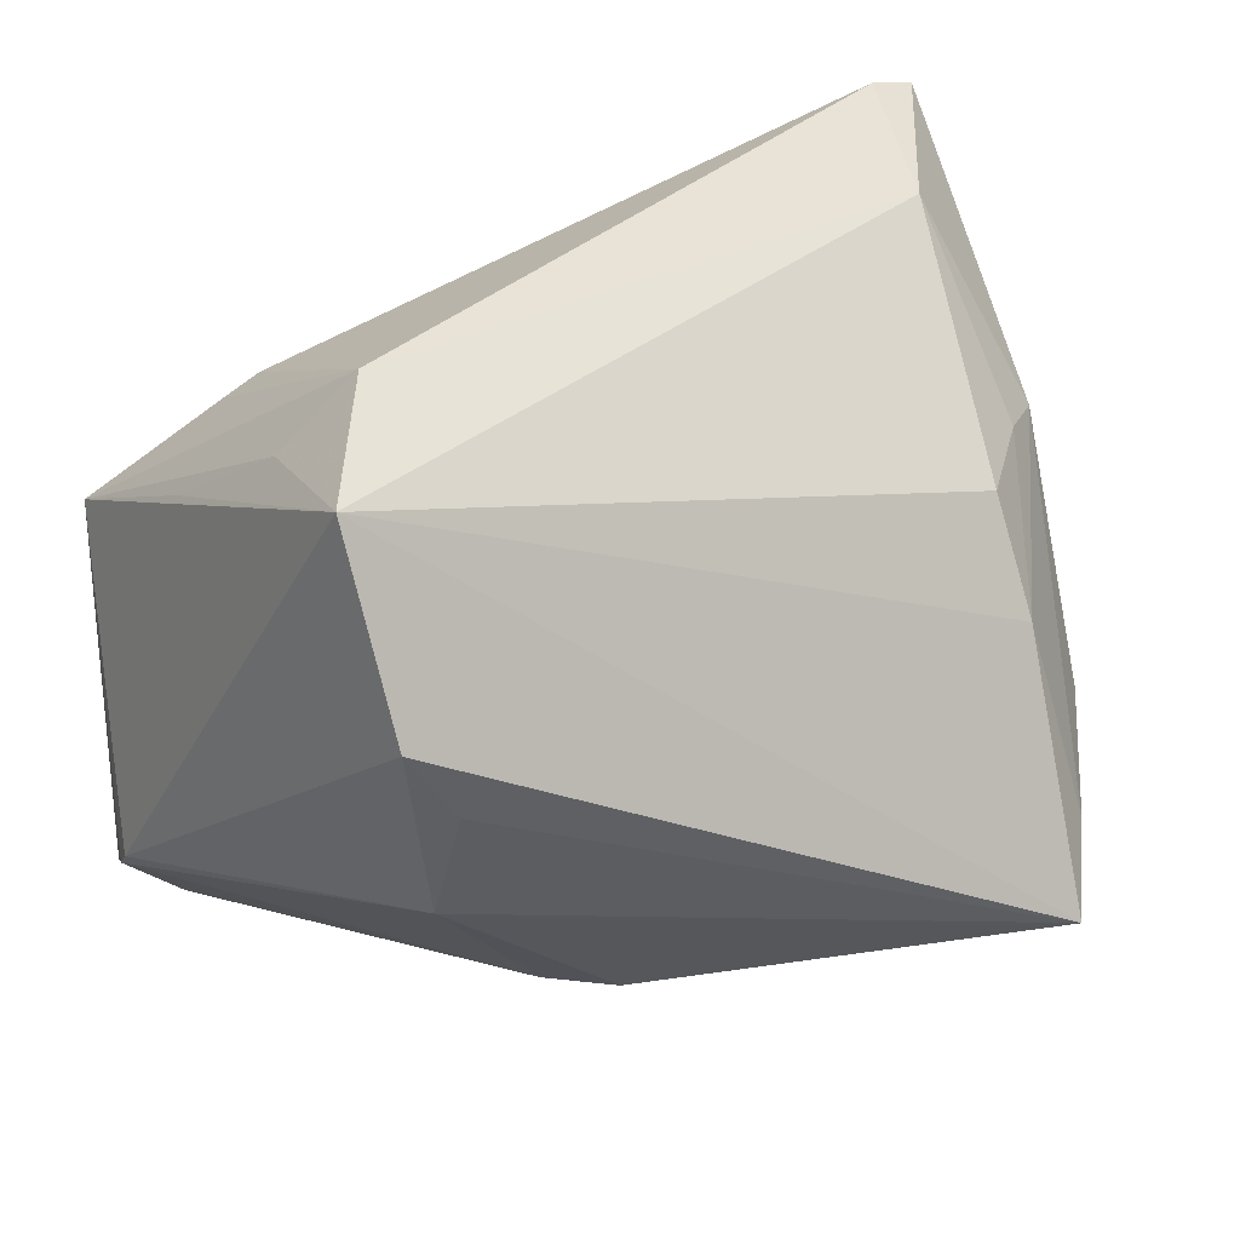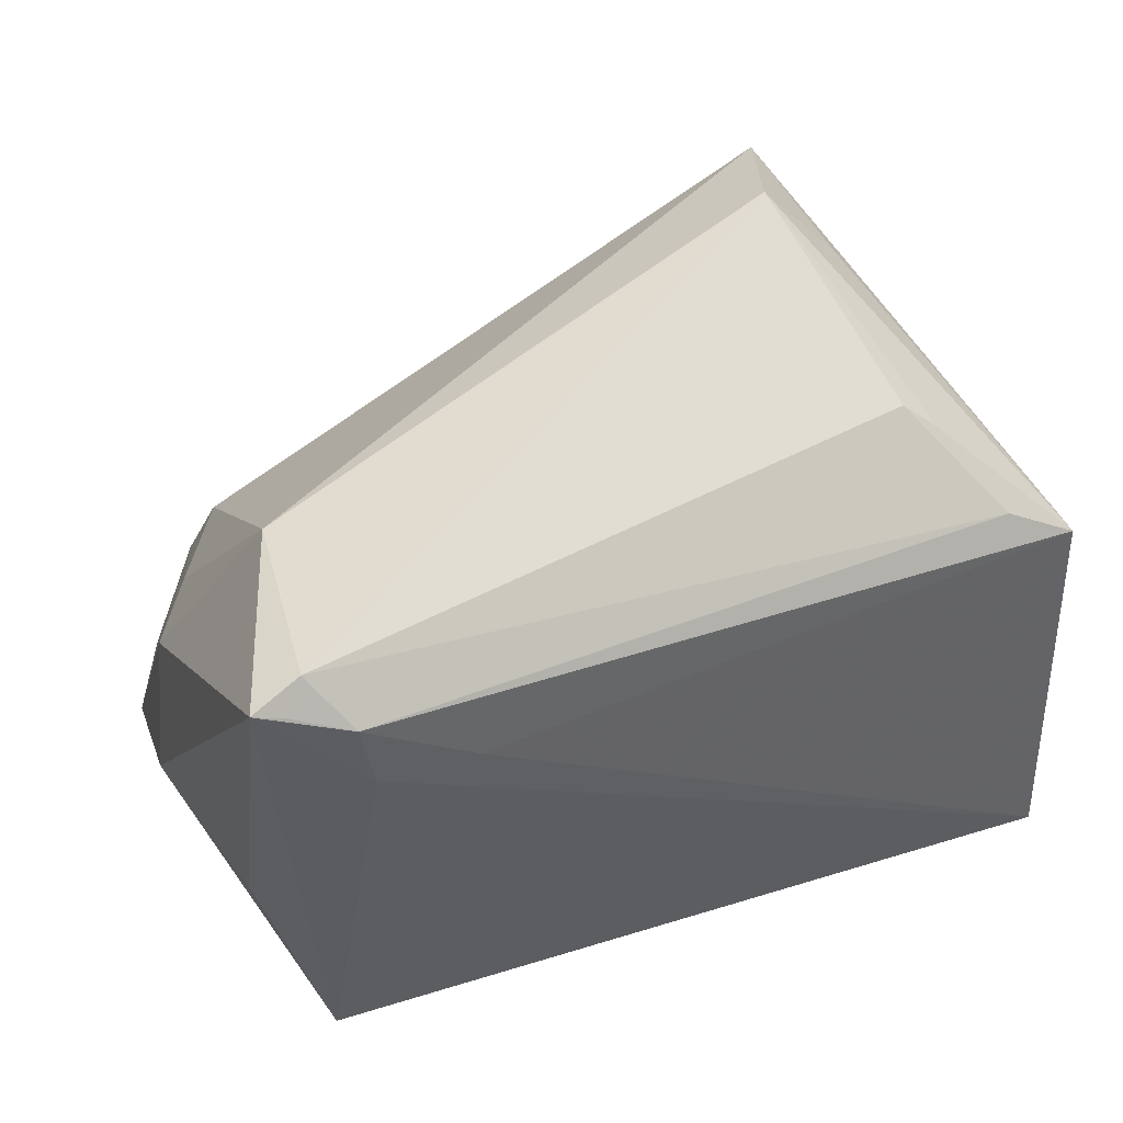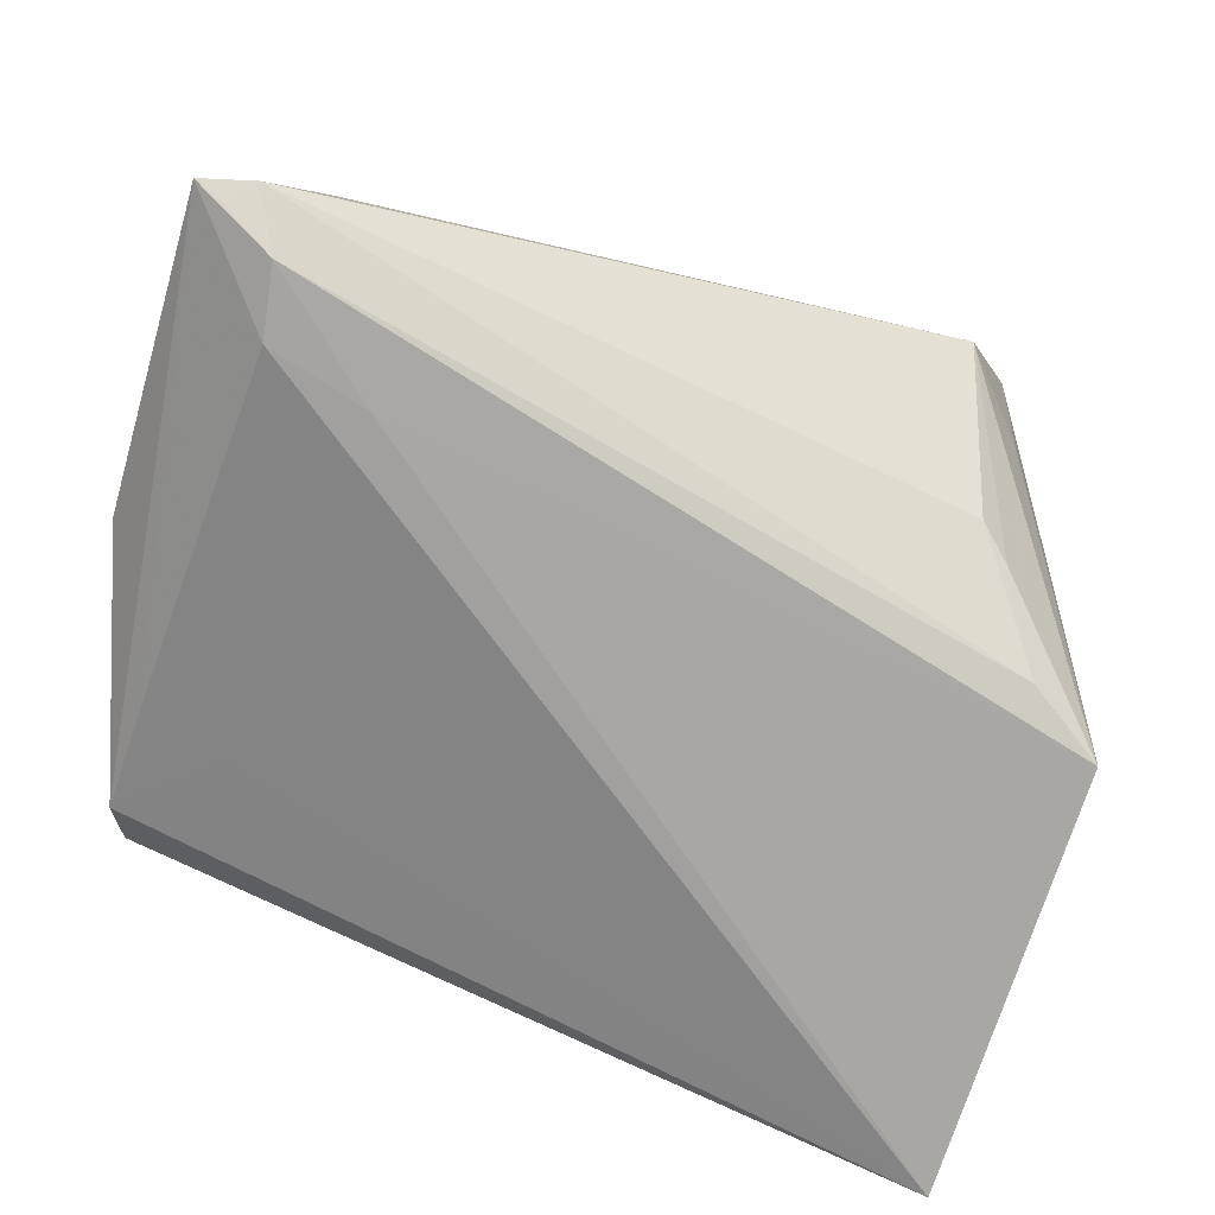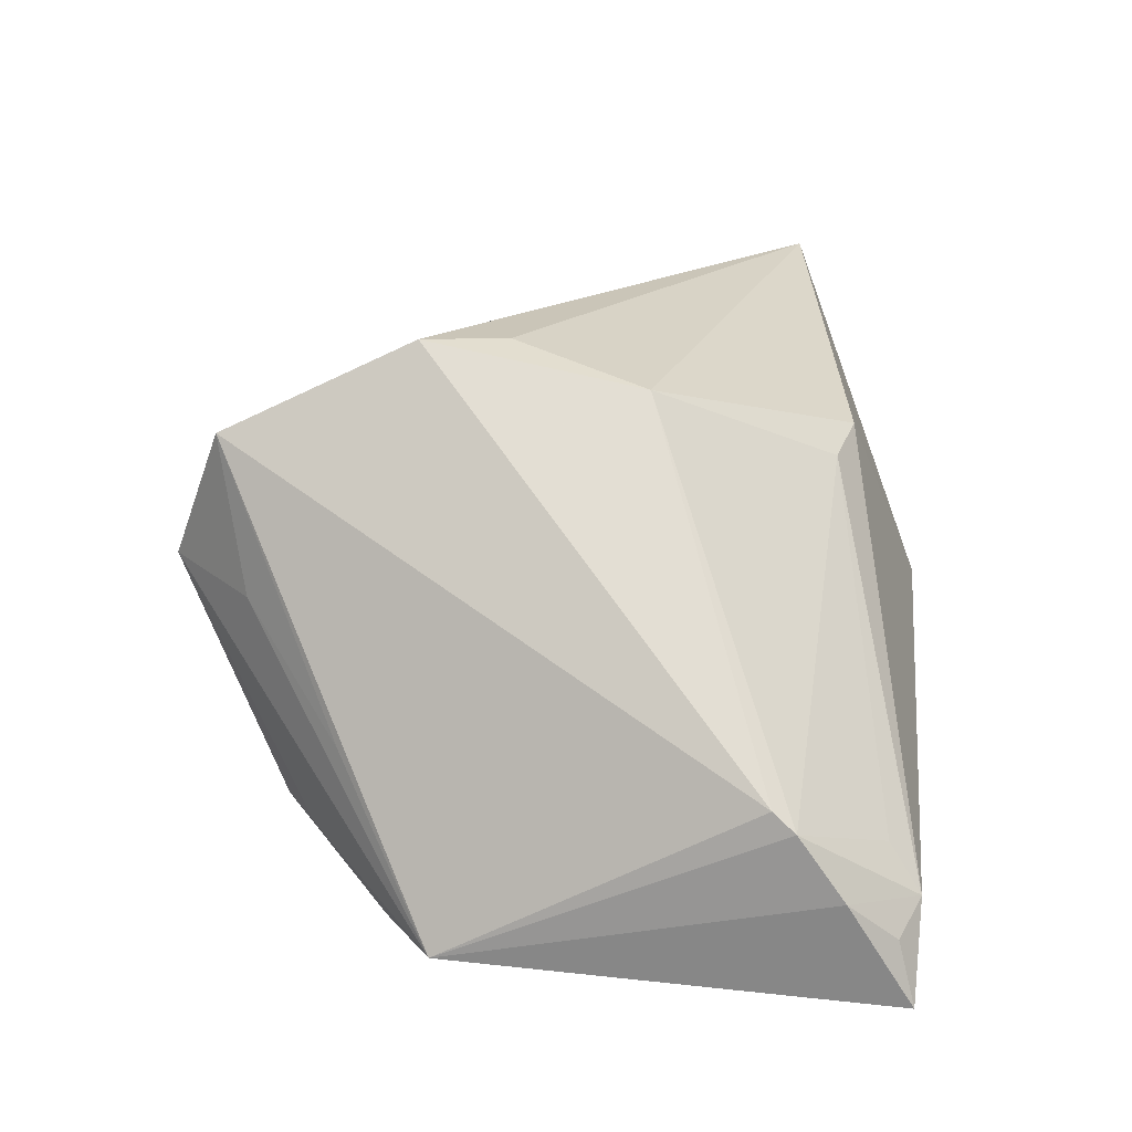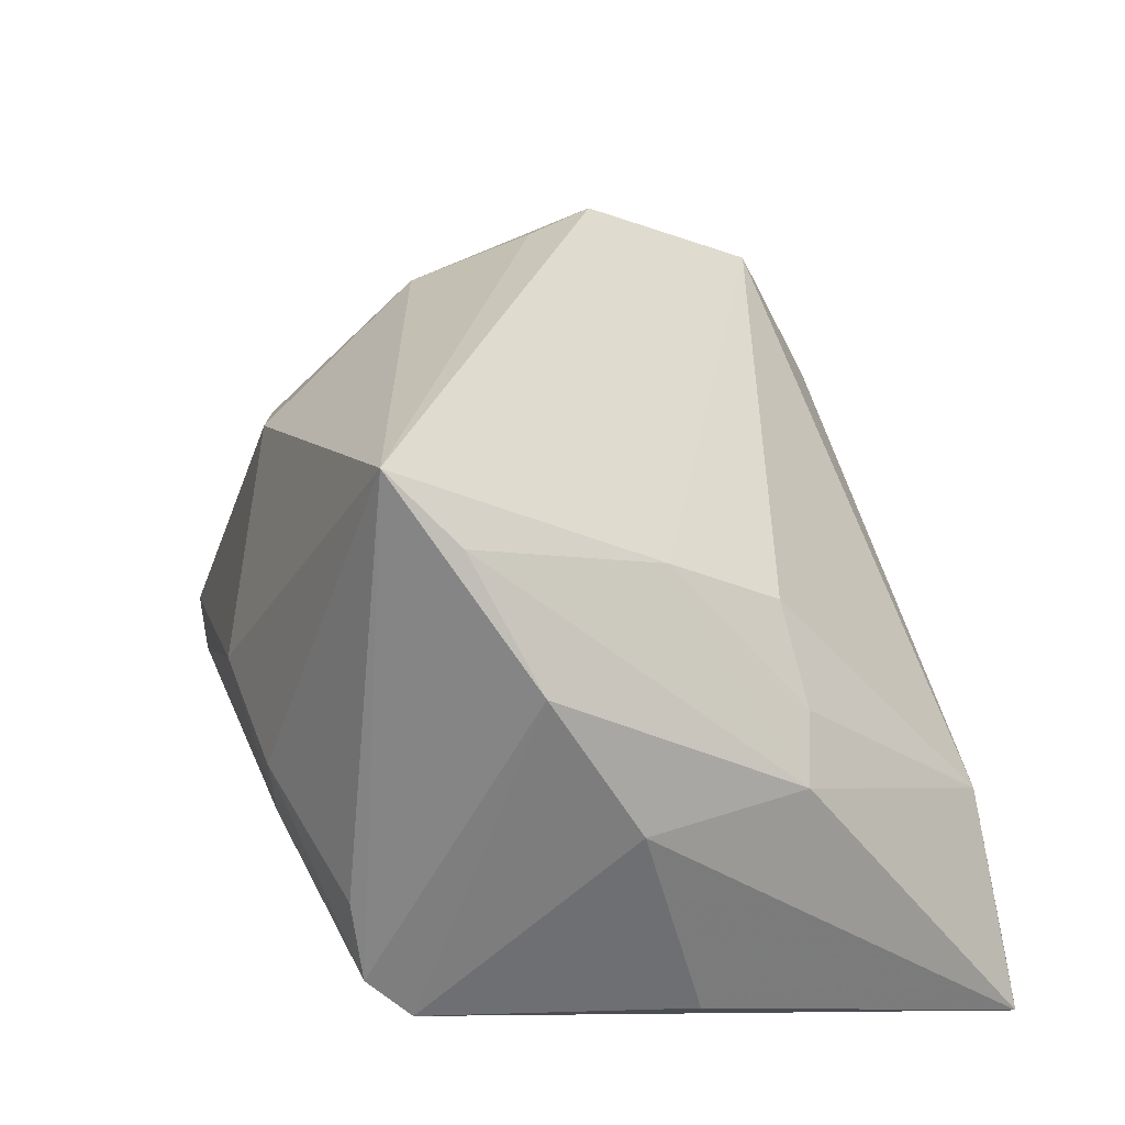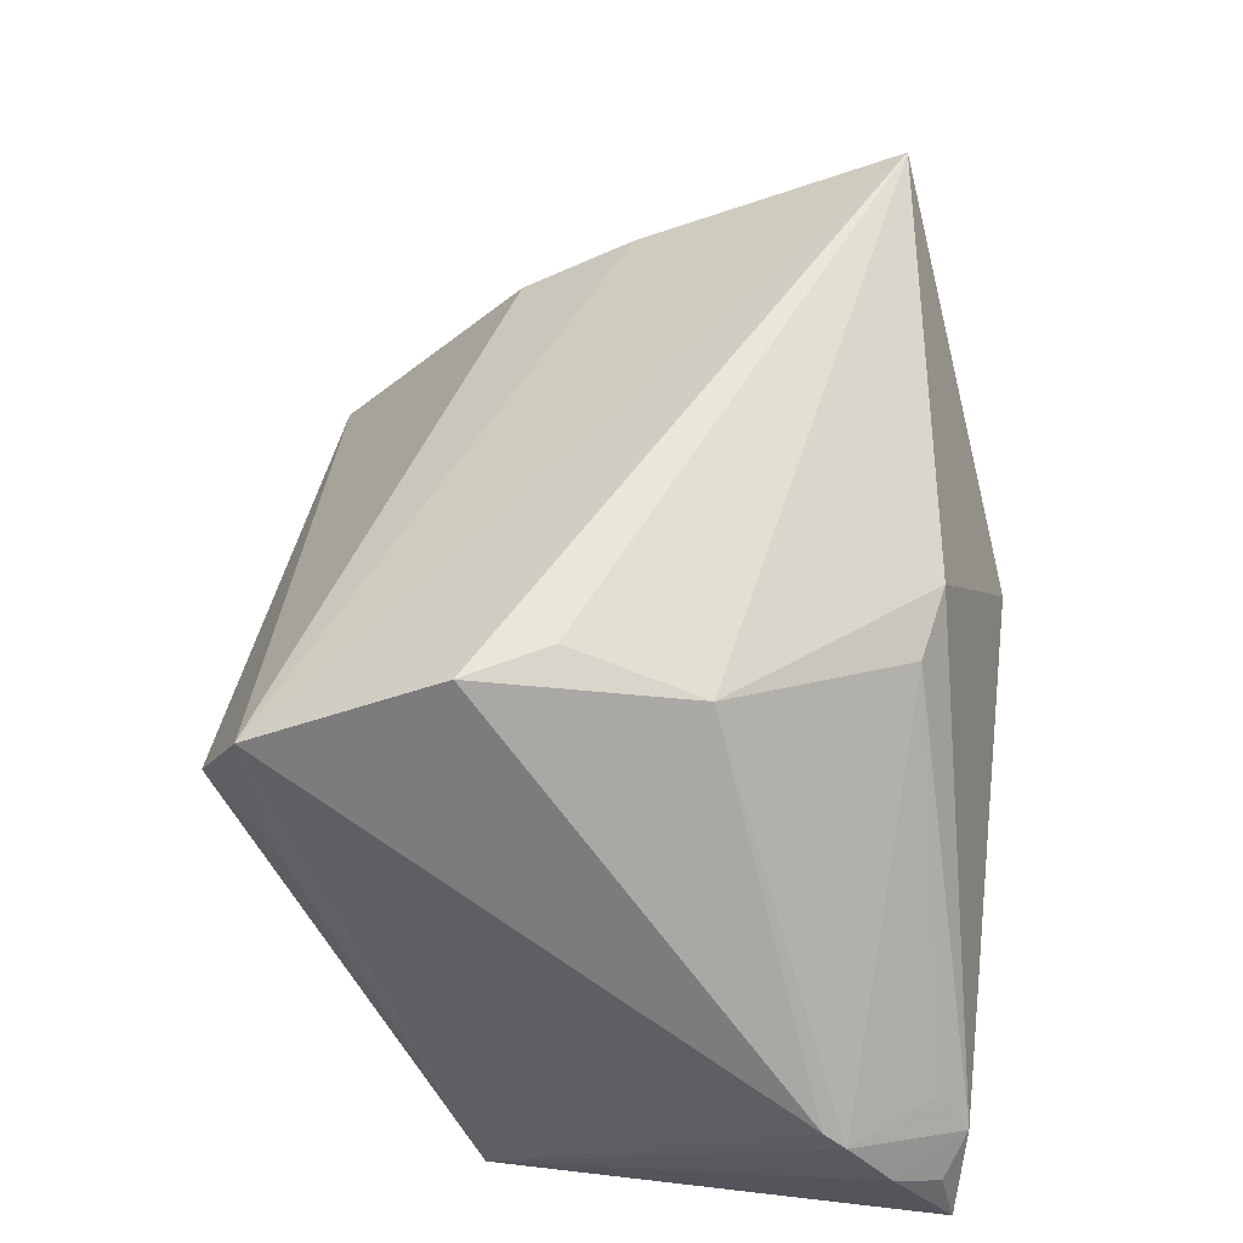
<metadata>
{"format":"obj","ext":"obj","renderer":"f3d","projection":"perspective","resolution":1024,"background":"white","views":[{"elev":32.6,"azim":-25.0,"up":"+Y"},{"elev":47.9,"azim":149.6,"up":"+Y"},{"elev":-70.7,"azim":162.7,"up":"+Z"},{"elev":9.4,"azim":-84.5,"up":"+Z"},{"elev":31.7,"azim":76.7,"up":"+Z"},{"elev":47.3,"azim":-84.2,"up":"+Z"}]}
</metadata>
<code>
v 0.0544 0.01614 0.0001478
v 0.04719 -0.03511 -0.02447
v 0.0481 0.01779 0.006469
v 0.04947 -0.02979 -0.02905
v -0.0529 0.01036 -0.03594
v 0.03357 0.02645 -0.04025
v 0.03973 0.01639 0.01656
v 0.05742 0.04363 -0.03635
v 0.05742 -0.004023 -0.001055
v 0.05742 0.003199 -0.02764
v -0.04759 0.02136 -0.01348
v -0.03829 0.02614 -0.02442
v -0.009282 -0.03673 0.02006
v 0.05383 0.04229 -0.03742
v -0.03247 0.04304 0.006363
v -0.05227 -0.04185 -0.03242
v 0.04897 -0.01665 -0.03147
v 0.02427 -0.04174 -0.01525
v 0.04527 -0.02149 0.0319
v -0.03427 -0.01306 0.02625
v 0.05341 -0.01435 0.01665
v 0.03833 -0.01898 -0.0326
v 0.05101 0.04508 -0.03519
v -0.03449 0.02969 -0.02211
v -0.05741 -0.02777 -0.01686
v -0.04101 0.03288 0.002584
v 0.04102 0.002609 0.02415
v 0.04425 0.04099 -0.01149
v -0.03917 0.01299 0.03222
v 0.02602 -0.04261 -0.006843
v -0.03303 0.003155 0.03197
v -0.04347 0.01674 -0.03386
v -0.04722 -0.04072 -0.02261
v -0.04775 -0.04444 -0.02859
v 0.04059 -0.02953 0.04038
v -0.04091 0.03613 0.02151
v -0.05587 -0.03602 -0.02752
v -0.05192 -0.0437 -0.04038
v 0.04743 0.03889 -0.04
v -0.0182 -0.03461 0.01707
v 0.009996 -0.04508 -0.001435
v -0.05742 -0.03049 -0.01941
v 0.04607 0.03017 -0.04038
v 0.04469 -0.03597 -0.0146
f 27 36 35
f 27 7 36
f 35 36 29
f 8 9 10
f 35 2 21
f 35 41 30
f 36 15 26
f 26 15 5
f 23 24 15
f 31 20 35
f 35 29 31
f 31 29 20
f 25 29 36
f 25 5 42
f 36 5 25
f 42 20 25
f 20 29 25
f 19 27 35
f 35 21 19
f 27 19 1
f 1 19 21
f 1 9 8
f 1 21 9
f 44 2 35
f 35 30 44
f 44 30 2
f 13 41 35
f 35 20 13
f 5 15 12
f 15 24 12
f 11 5 36
f 36 26 11
f 11 26 5
f 28 15 36
f 28 23 15
f 36 7 28
f 8 23 28
f 28 1 8
f 24 23 32
f 5 12 32
f 32 12 24
f 14 23 8
f 2 30 18
f 18 38 2
f 18 30 41
f 41 38 18
f 2 38 4
f 4 10 9
f 8 10 4
f 4 21 2
f 9 21 4
f 6 38 5
f 43 38 6
f 42 5 37
f 5 38 37
f 7 27 3
f 27 1 3
f 3 28 7
f 1 28 3
f 34 38 41
f 41 13 34
f 42 37 34
f 40 13 20
f 40 20 42
f 40 34 13
f 23 14 39
f 5 32 39
f 39 32 23
f 39 6 5
f 43 6 39
f 8 43 39
f 39 14 8
f 22 38 43
f 43 4 22
f 22 4 38
f 17 43 8
f 8 4 17
f 17 4 43
f 16 37 38
f 38 34 16
f 16 34 37
f 42 34 33
f 33 40 42
f 34 40 33

</code>
